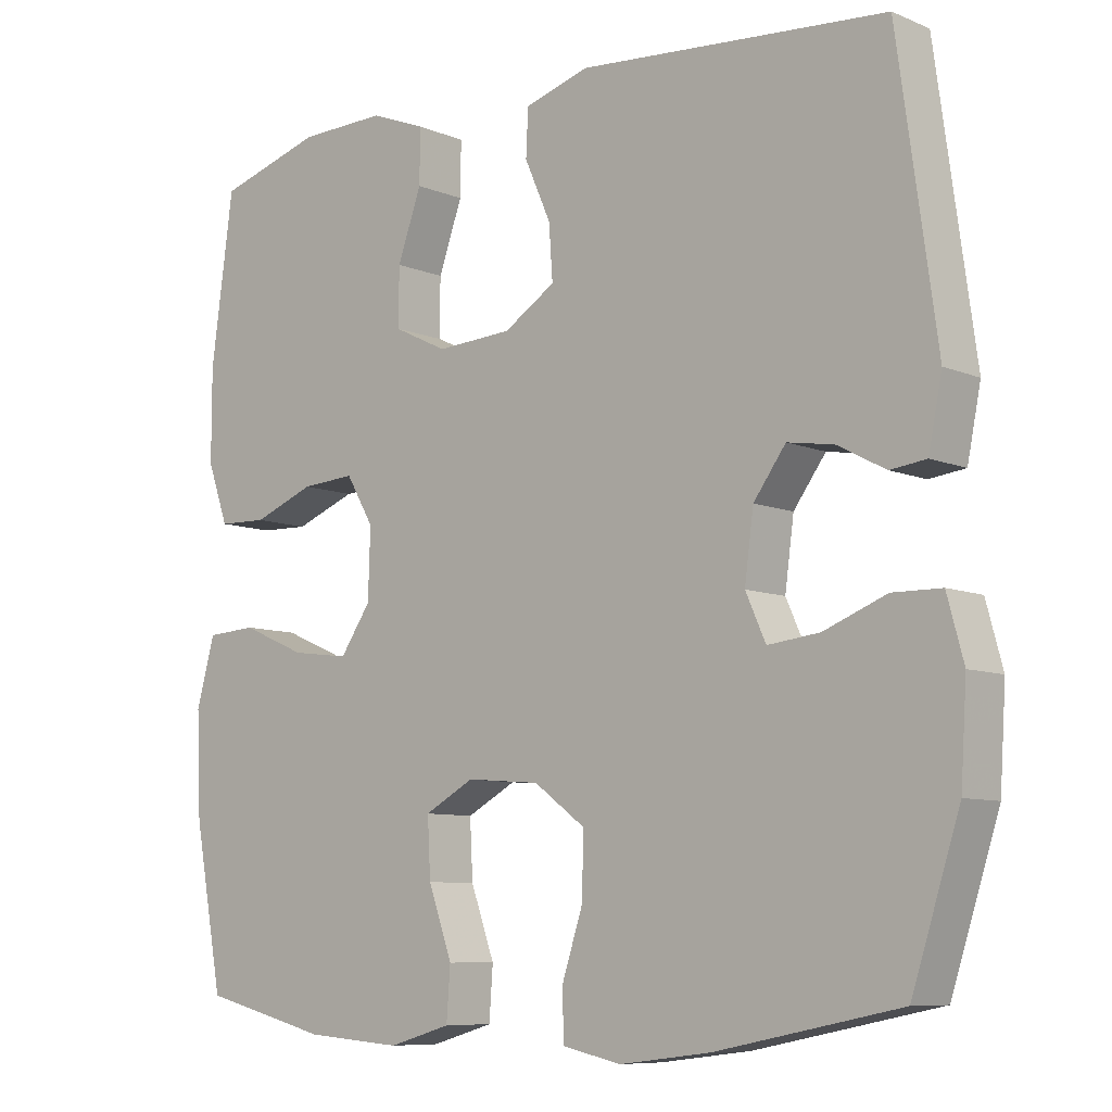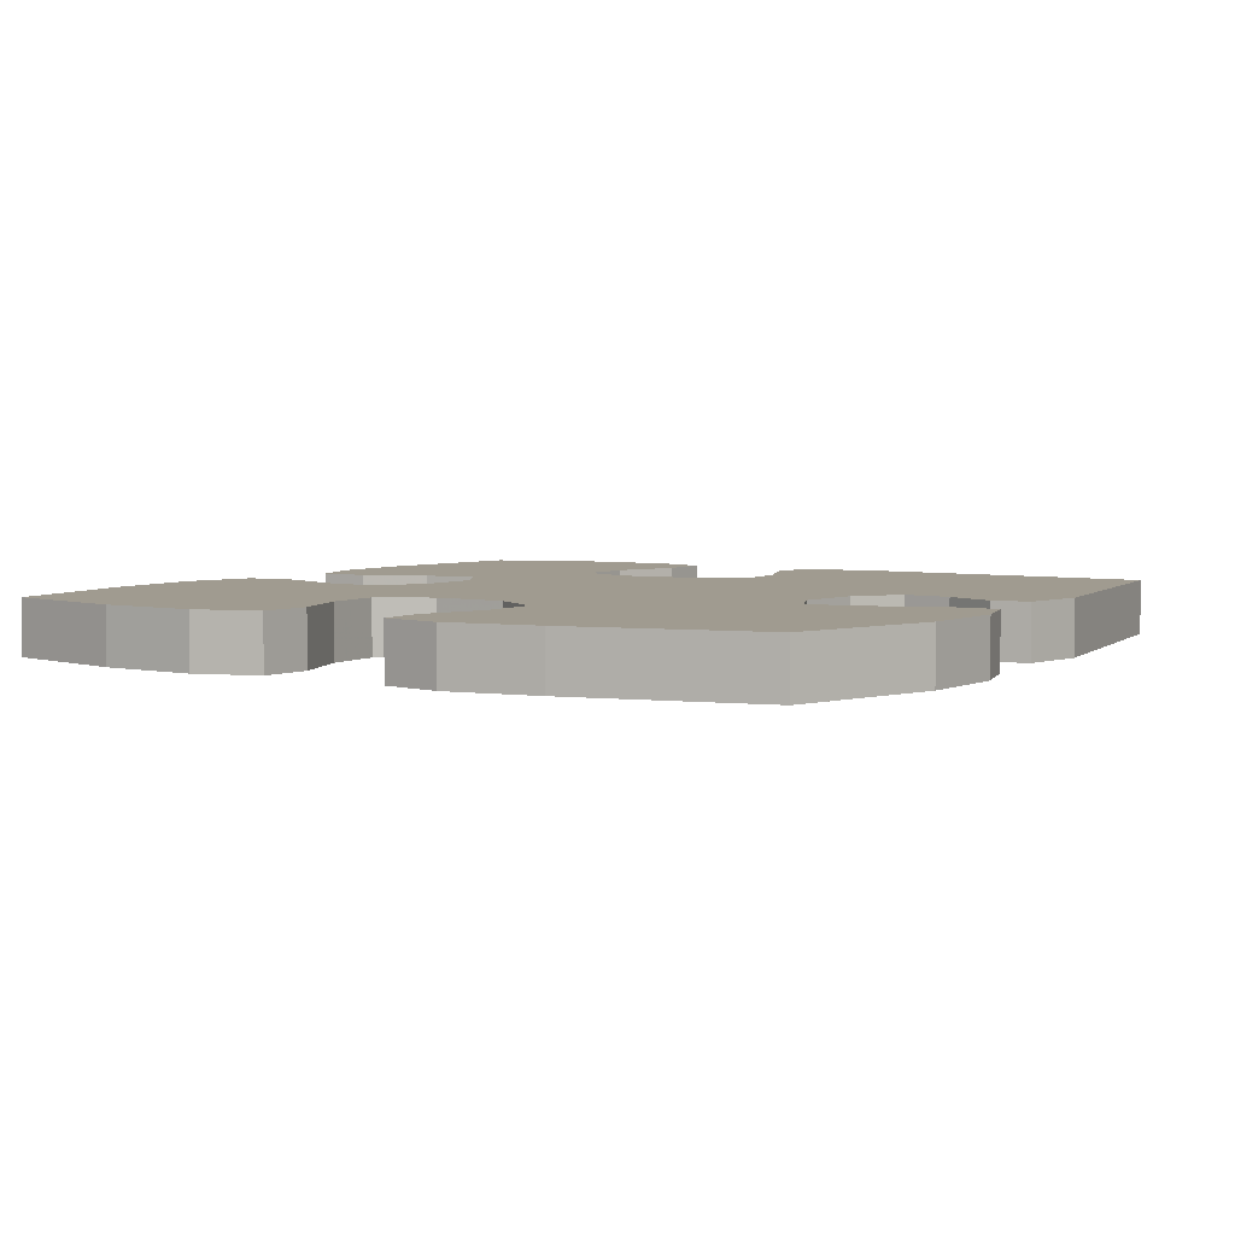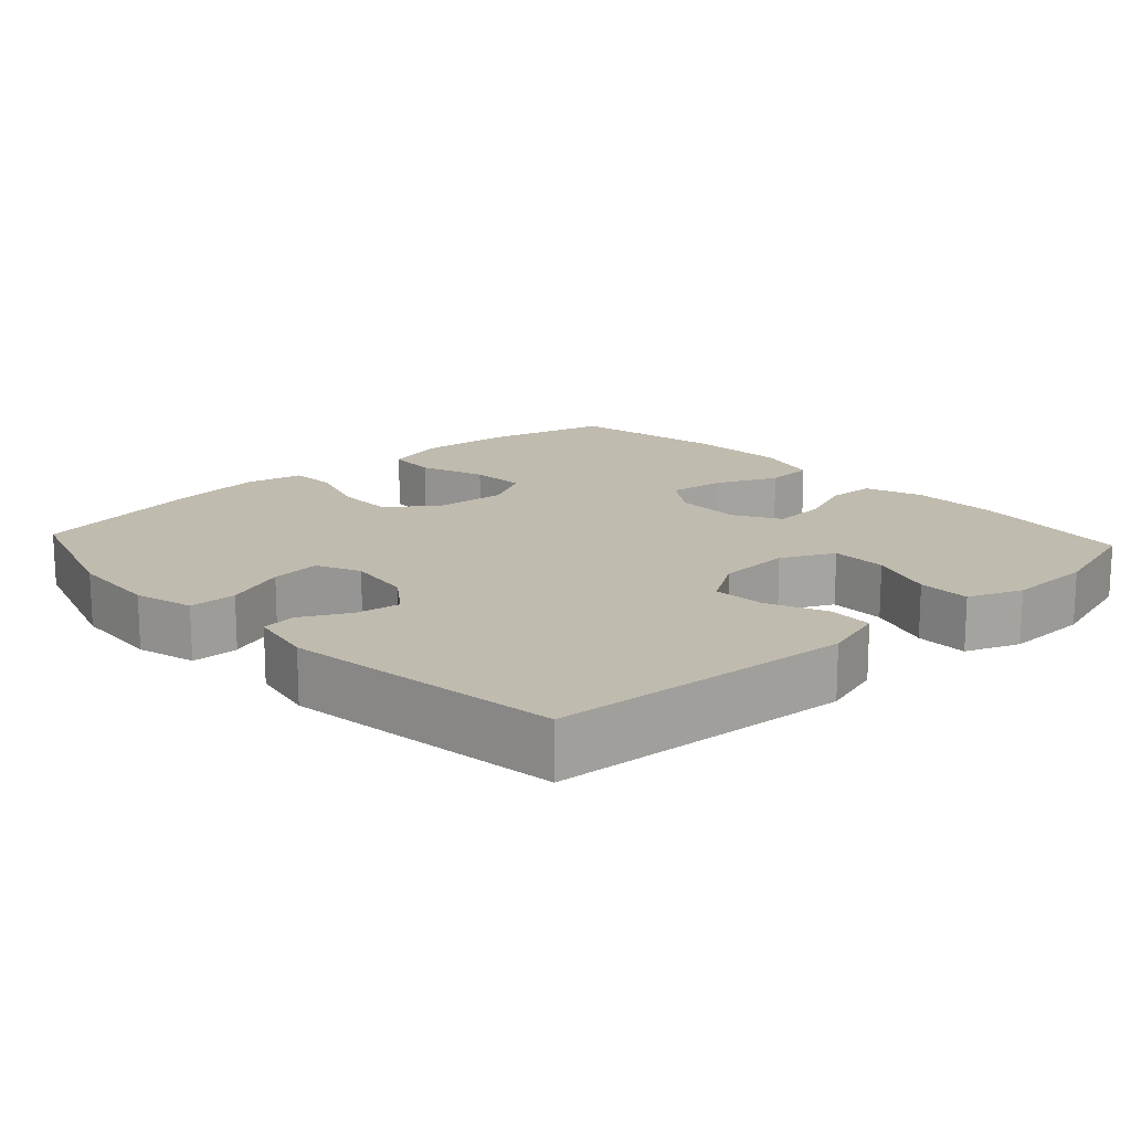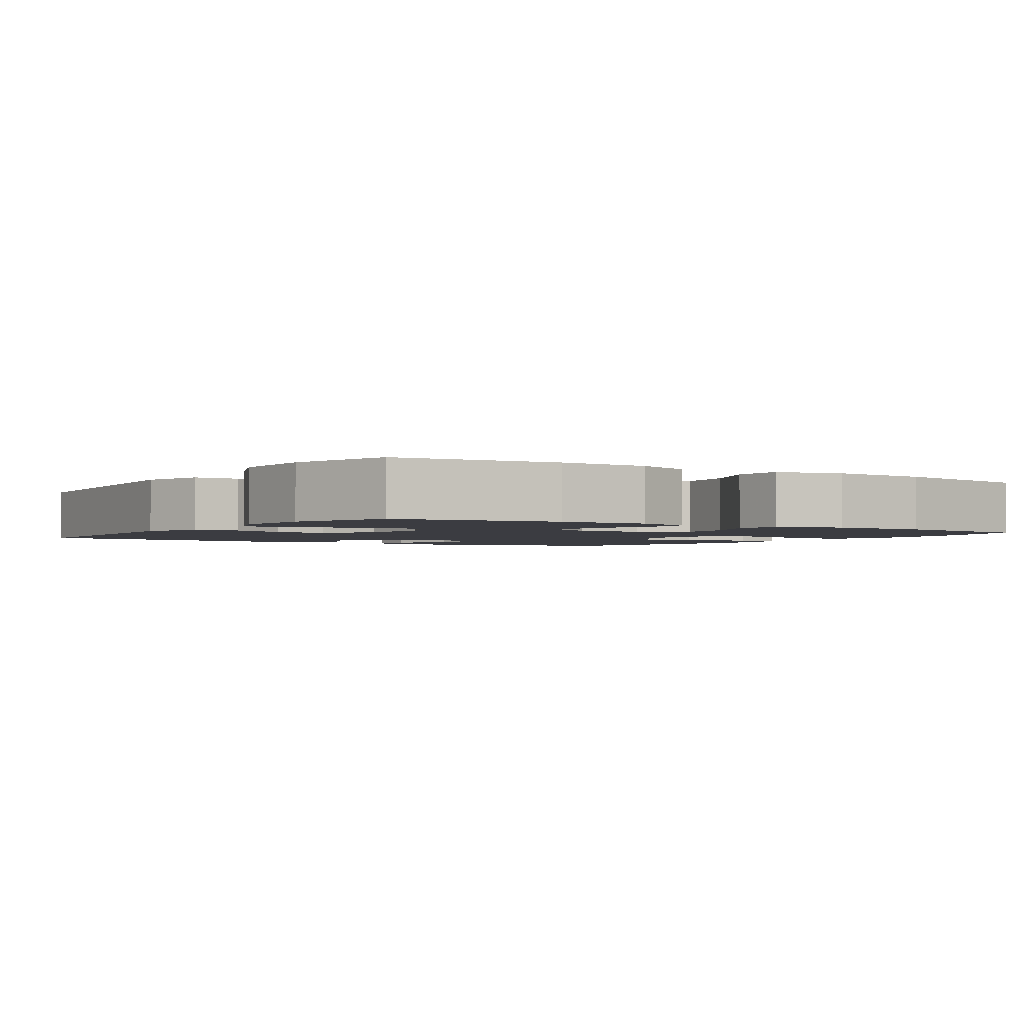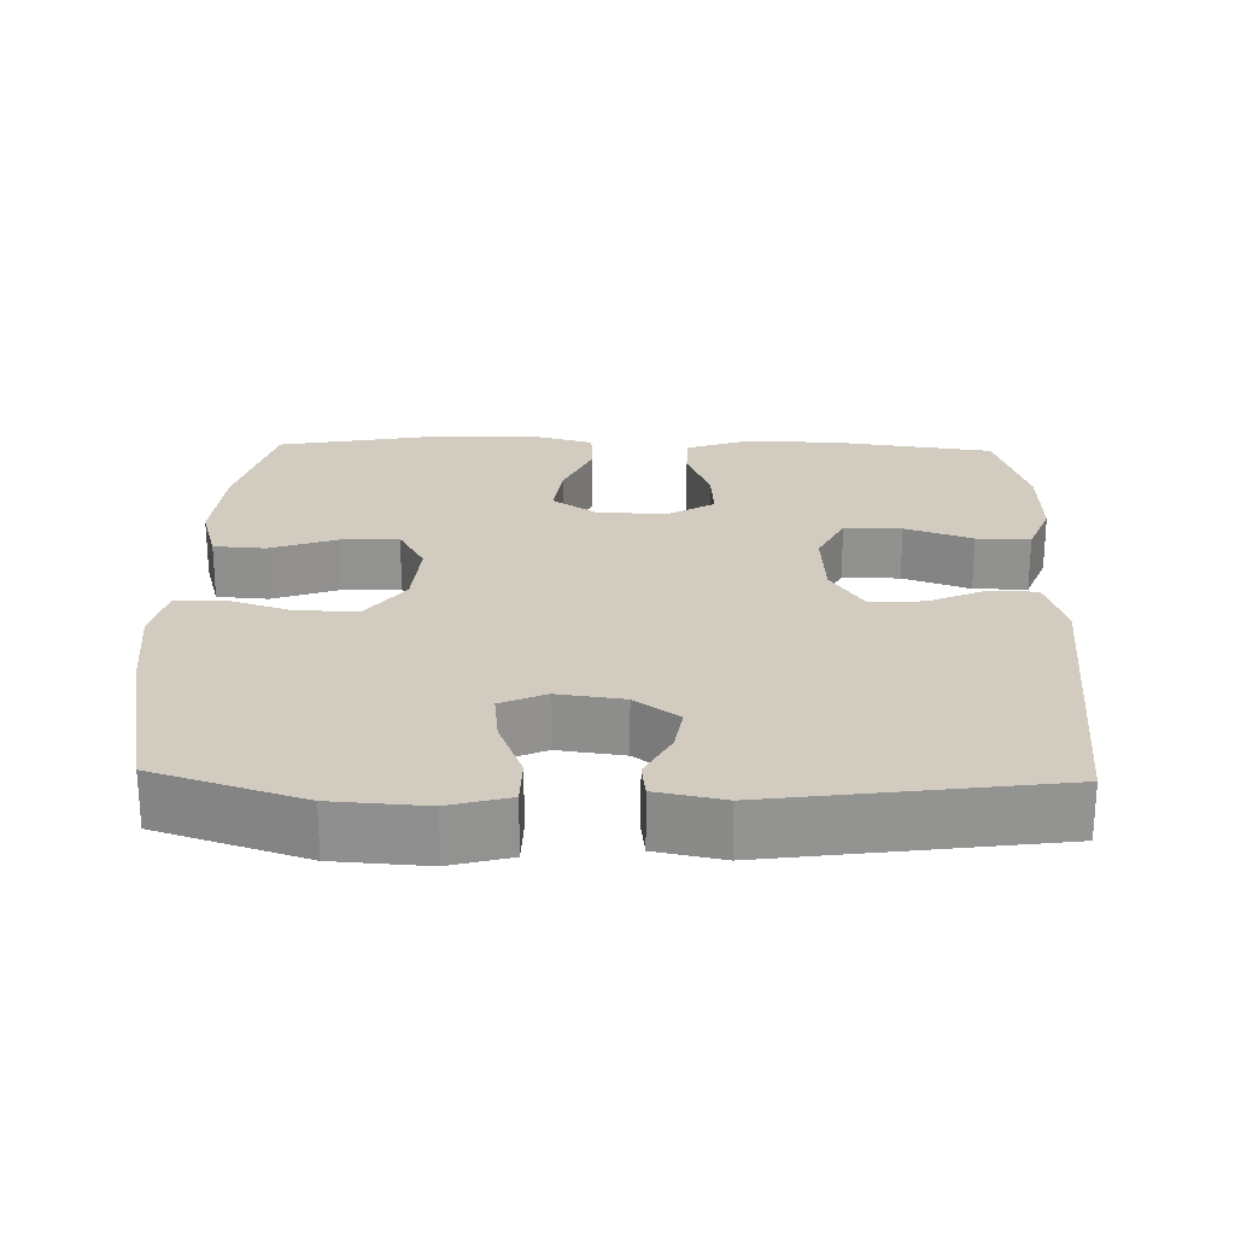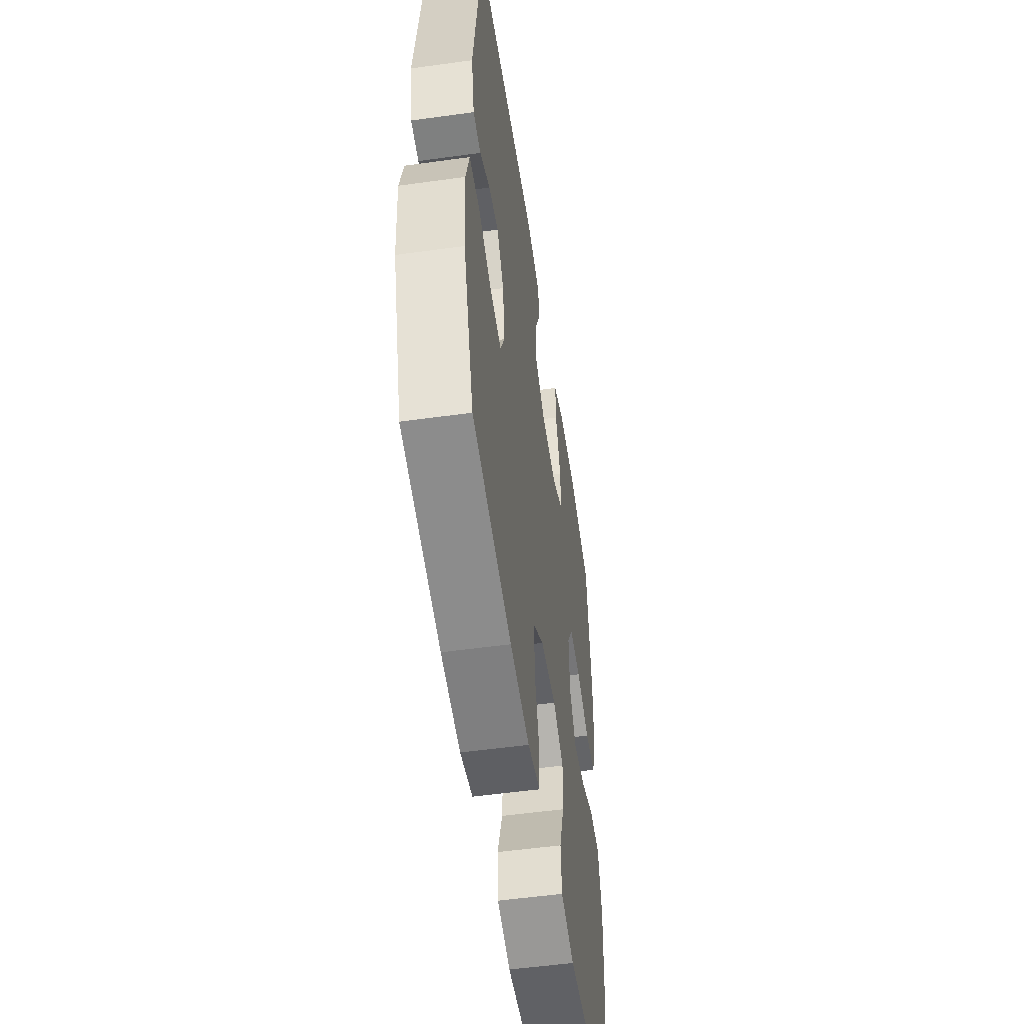
<metadata>
{"format":"obj","ext":"obj","renderer":"f3d","projection":"perspective","resolution":1024,"background":"white","views":[{"elev":-8.3,"azim":-138.6,"up":"+Z"},{"elev":4.2,"azim":-149.0,"up":"+Y"},{"elev":15.9,"azim":-42.7,"up":"+Y"},{"elev":-2.2,"azim":56.6,"up":"+Y"},{"elev":23.8,"azim":-88.5,"up":"+Y"},{"elev":-53.0,"azim":-81.5,"up":"+Z"}]}
</metadata>
<code>
v 0.5 0.07 -0.5
v 0.33 0.07 -0.543
v 0.201 0.07 -0.553
v 0.118 0.07 -0.529
v 0.113 0.07 -0.46
v 0.145 0.07 -0.37
v 0.149 0.07 -0.293
v 0.083 0.07 -0.257
v -0.015 0.07 -0.265
v -0.083 0.07 -0.315
v -0.082 0.07 -0.396
v -0.053 0.07 -0.485
v -0.056 0.07 -0.548
v -0.134 0.07 -0.565
v -0.255 0.07 -0.55
v -0.5 0.07 -0.5
v -0.564 0.07 -0.302
v -0.572 0.07 -0.178
v -0.55 0.07 -0.097
v -0.485 0.07 -0.096
v -0.401 0.07 -0.129
v -0.332 0.07 -0.137
v -0.305 0.07 -0.077
v -0.317 0.07 0.012
v -0.36 0.07 0.071
v -0.422 0.07 0.061
v -0.486 0.07 0.027
v -0.534 0.07 0.033
v -0.552 0.07 0.123
v -0.5 0.07 0.5
v -0.088 0.07 0.531
v -0.002 0.07 0.505
v 0.001 0.07 0.443
v -0.034 0.07 0.364
v -0.039 0.07 0.292
v 0.03 0.07 0.248
v 0.131 0.07 0.242
v 0.203 0.07 0.277
v 0.202 0.07 0.354
v 0.17 0.07 0.444
v 0.169 0.07 0.516
v 0.243 0.07 0.545
v 0.36 0.07 0.542
v 0.5 0.07 0.5
v 0.53 0.07 0.277
v 0.53 0.07 0.155
v 0.502 0.07 0.076
v 0.437 0.07 0.074
v 0.355 0.07 0.106
v 0.283 0.07 0.111
v 0.246 0.07 0.048
v 0.249 0.07 -0.044
v 0.29 0.07 -0.104
v 0.367 0.07 -0.094
v 0.453 0.07 -0.057
v 0.52 0.07 -0.061
v 0.545 0.07 -0.151
v 0.539 0.07 -0.288
v 0.5 0 -0.5
v 0.33 0 -0.543
v 0.201 0 -0.553
v 0.118 0 -0.529
v 0.113 0 -0.46
v 0.145 0 -0.37
v 0.149 0 -0.293
v 0.083 0 -0.257
v -0.015 0 -0.265
v -0.083 0 -0.315
v -0.082 0 -0.396
v -0.053 0 -0.485
v -0.056 0 -0.548
v -0.134 0 -0.565
v -0.255 0 -0.55
v -0.5 0 -0.5
v -0.564 0 -0.302
v -0.572 0 -0.178
v -0.55 0 -0.097
v -0.485 0 -0.096
v -0.401 0 -0.129
v -0.332 0 -0.137
v -0.305 0 -0.077
v -0.317 0 0.012
v -0.36 0 0.071
v -0.422 0 0.061
v -0.486 0 0.027
v -0.534 0 0.033
v -0.552 0 0.123
v -0.5 0 0.5
v -0.088 0 0.531
v -0.002 0 0.505
v 0.001 0 0.443
v -0.034 0 0.364
v -0.039 0 0.292
v 0.03 0 0.248
v 0.131 0 0.242
v 0.203 0 0.277
v 0.202 0 0.354
v 0.17 0 0.444
v 0.169 0 0.516
v 0.243 0 0.545
v 0.36 0 0.542
v 0.5 0 0.5
v 0.53 0 0.277
v 0.53 0 0.155
v 0.502 0 0.076
v 0.437 0 0.074
v 0.355 0 0.106
v 0.283 0 0.111
v 0.246 0 0.048
v 0.249 0 -0.044
v 0.29 0 -0.104
v 0.367 0 -0.094
v 0.453 0 -0.057
v 0.52 0 -0.061
v 0.545 0 -0.151
v 0.539 0 -0.288
f 4 5 6
f 3 4 6
f 2 3 6
f 1 2 6
f 58 1 6
f 57 58 6
f 56 57 6
f 55 56 6
f 54 55 6
f 53 54 6 7
f 52 53 7 8
f 51 52 8 9
f 50 51 9 10
f 47 48 49
f 46 47 49
f 45 46 49
f 44 45 49
f 43 44 49
f 42 43 49
f 41 42 49
f 40 41 49
f 39 40 49
f 38 39 49 50
f 37 38 50 10
f 32 33 34
f 31 32 34
f 30 31 34
f 29 30 34
f 28 29 34
f 27 28 34
f 26 27 34
f 25 26 34 35
f 24 25 35 36
f 19 20 21
f 18 19 21
f 17 18 21
f 16 17 21
f 15 16 21
f 14 15 21
f 13 14 21
f 12 13 21
f 11 12 21
f 10 11 21 22
f 36 37 10
f 24 36 10
f 23 24 10
f 10 22 23
f 64 63 62
f 64 62 61
f 64 61 60
f 64 60 59
f 64 59 116
f 64 116 115
f 64 115 114
f 64 114 113
f 64 113 112
f 65 64 112 111
f 66 65 111 110
f 67 66 110 109
f 68 67 109 108
f 107 106 105
f 107 105 104
f 107 104 103
f 107 103 102
f 107 102 101
f 107 101 100
f 107 100 99
f 107 99 98
f 107 98 97
f 108 107 97 96
f 68 108 96 95
f 92 91 90
f 92 90 89
f 92 89 88
f 92 88 87
f 92 87 86
f 92 86 85
f 92 85 84
f 93 92 84 83
f 94 93 83 82
f 79 78 77
f 79 77 76
f 79 76 75
f 79 75 74
f 79 74 73
f 79 73 72
f 79 72 71
f 79 71 70
f 79 70 69
f 80 79 69 68
f 68 95 94
f 68 94 82
f 68 82 81
f 81 80 68
f 1 59 60 2
f 2 60 61 3
f 3 61 62 4
f 4 62 63 5
f 5 63 64 6
f 6 64 65 7
f 7 65 66 8
f 8 66 67 9
f 9 67 68 10
f 10 68 69 11
f 11 69 70 12
f 12 70 71 13
f 13 71 72 14
f 14 72 73 15
f 15 73 74 16
f 16 74 75 17
f 17 75 76 18
f 18 76 77 19
f 19 77 78 20
f 20 78 79 21
f 21 79 80 22
f 22 80 81 23
f 23 81 82 24
f 24 82 83 25
f 25 83 84 26
f 26 84 85 27
f 27 85 86 28
f 28 86 87 29
f 29 87 88 30
f 30 88 89 31
f 31 89 90 32
f 32 90 91 33
f 33 91 92 34
f 34 92 93 35
f 35 93 94 36
f 36 94 95 37
f 37 95 96 38
f 38 96 97 39
f 39 97 98 40
f 40 98 99 41
f 41 99 100 42
f 42 100 101 43
f 43 101 102 44
f 44 102 103 45
f 45 103 104 46
f 46 104 105 47
f 47 105 106 48
f 48 106 107 49
f 49 107 108 50
f 50 108 109 51
f 51 109 110 52
f 52 110 111 53
f 53 111 112 54
f 54 112 113 55
f 55 113 114 56
f 56 114 115 57
f 57 115 116 58
f 58 116 59 1

</code>
